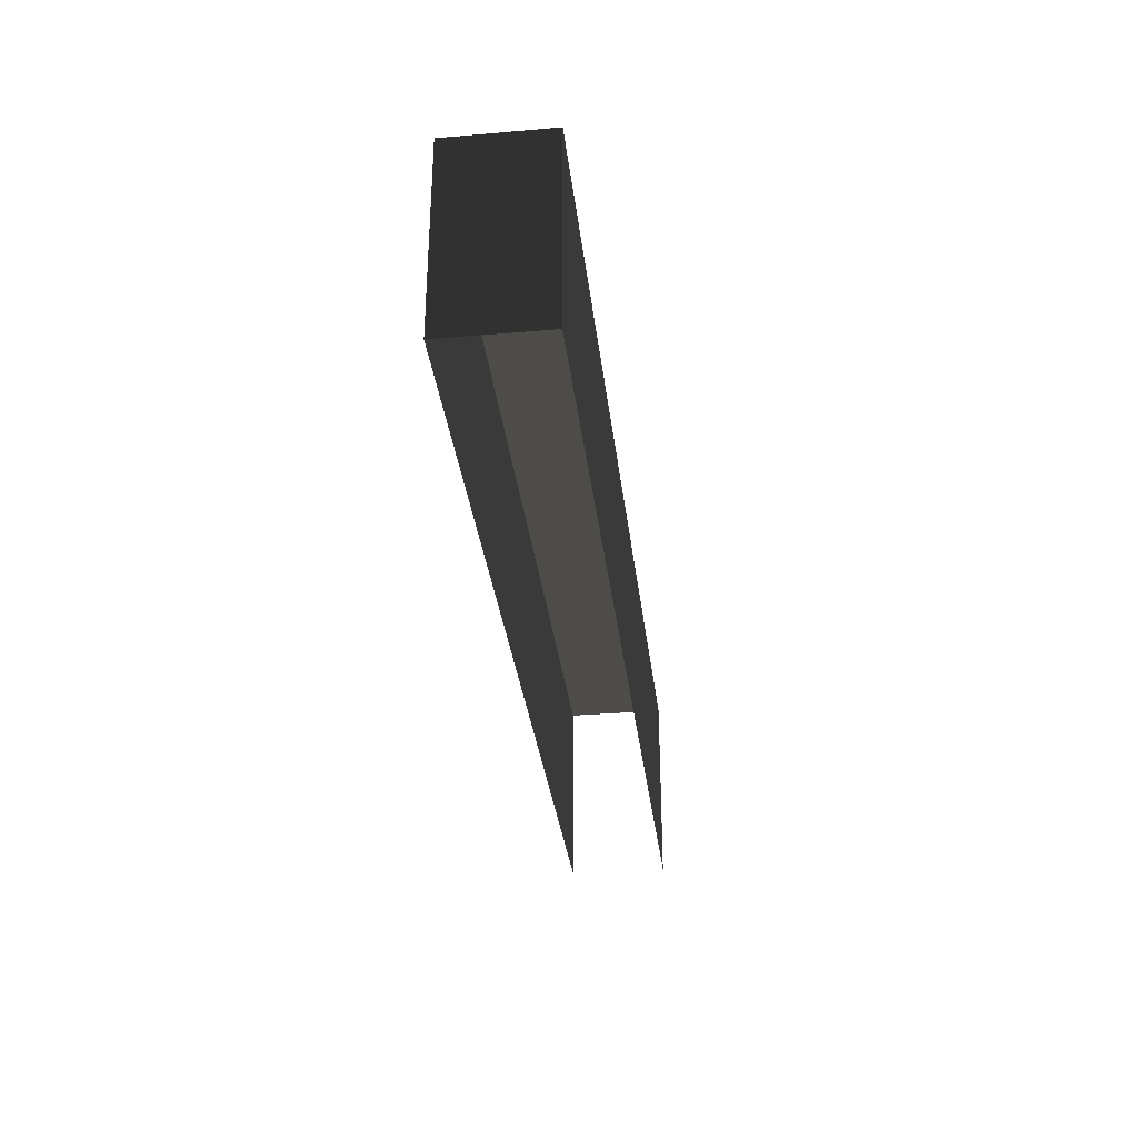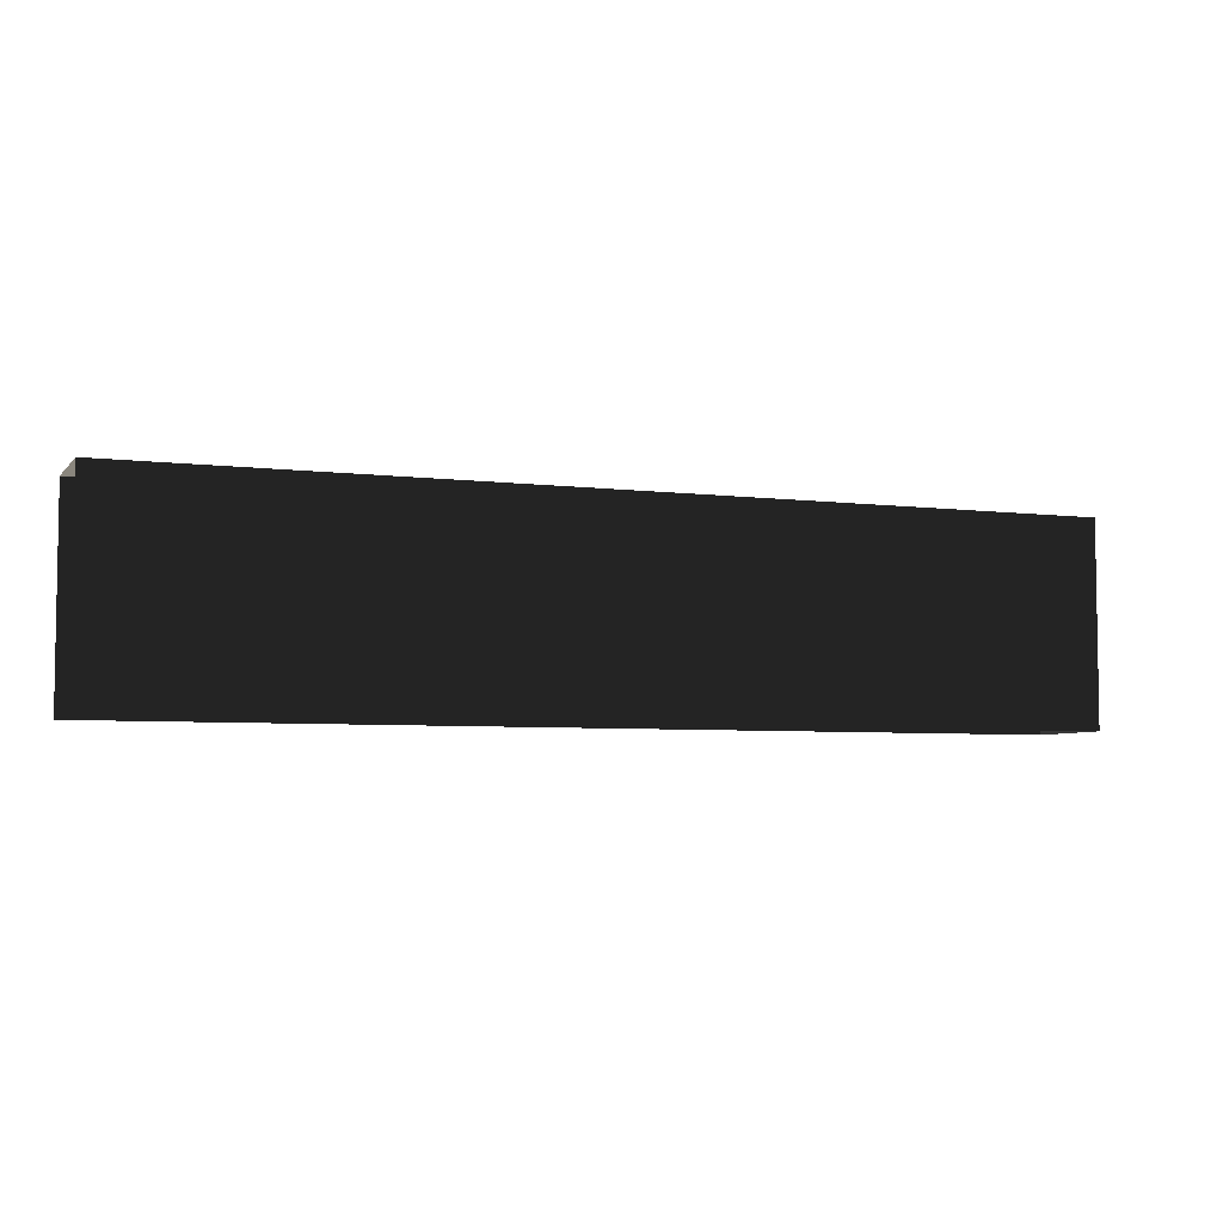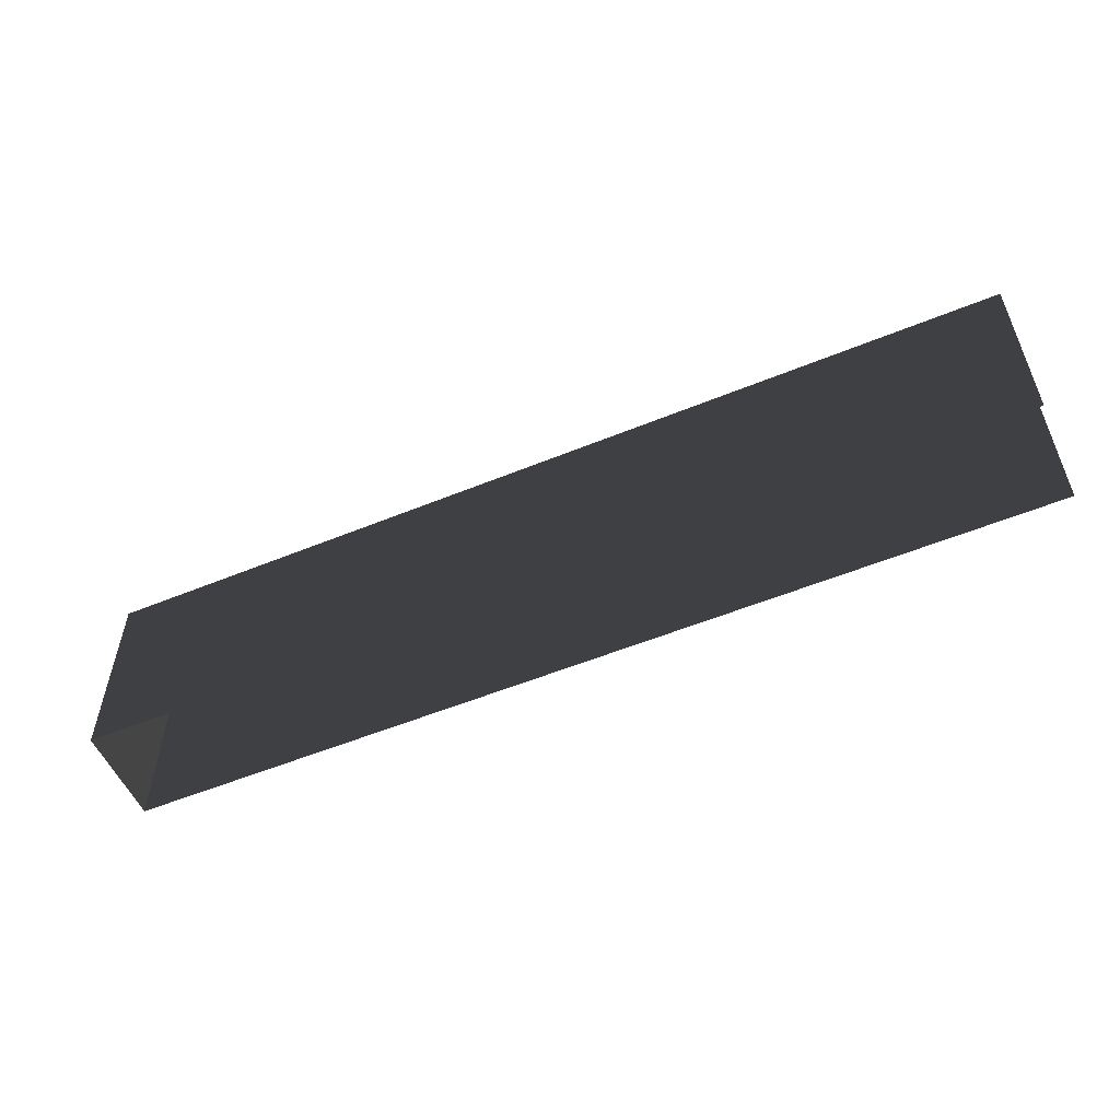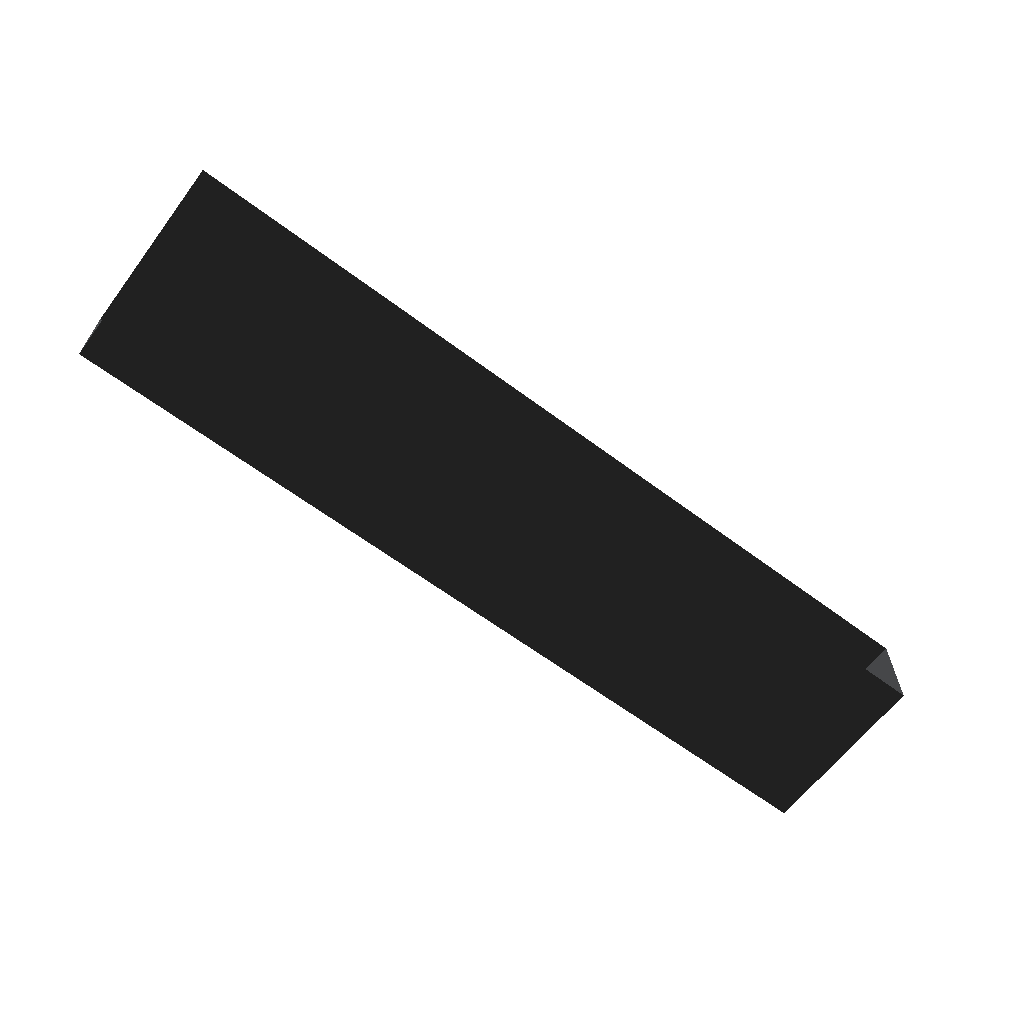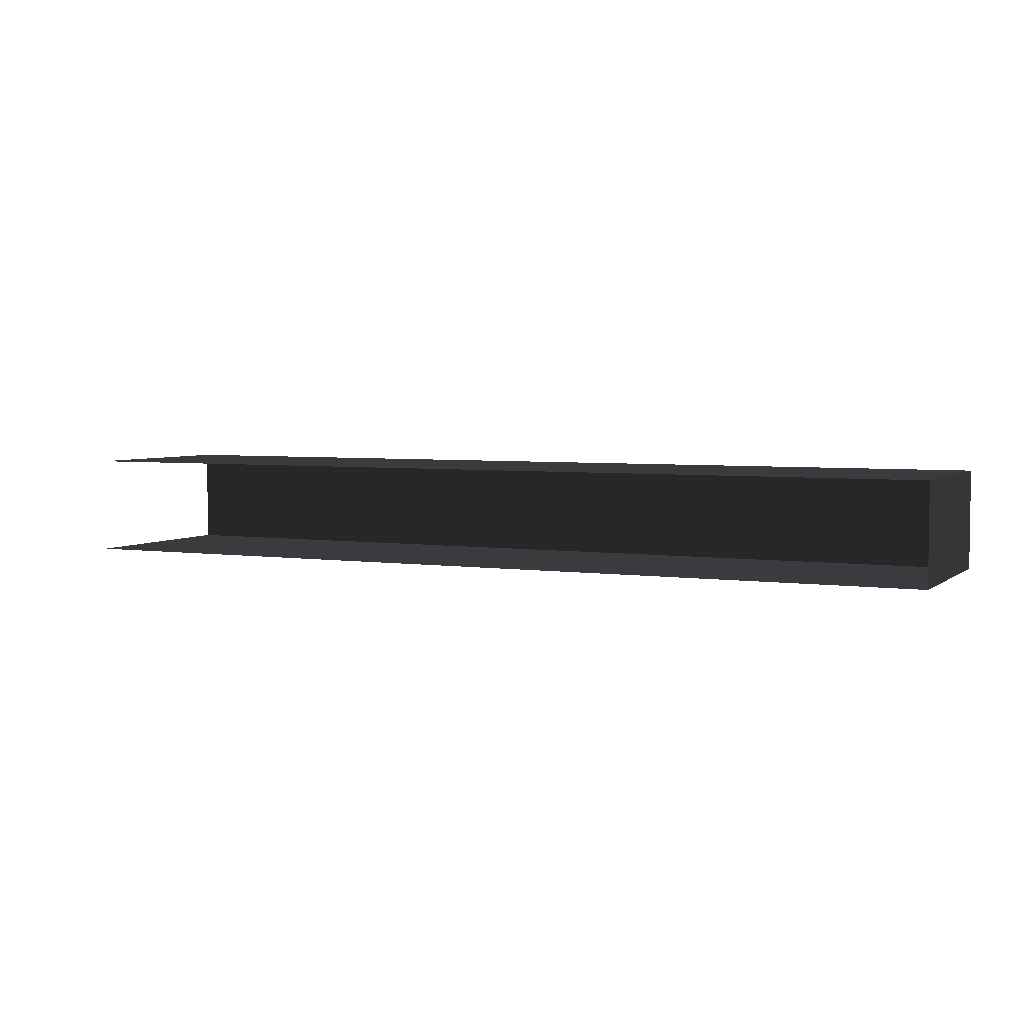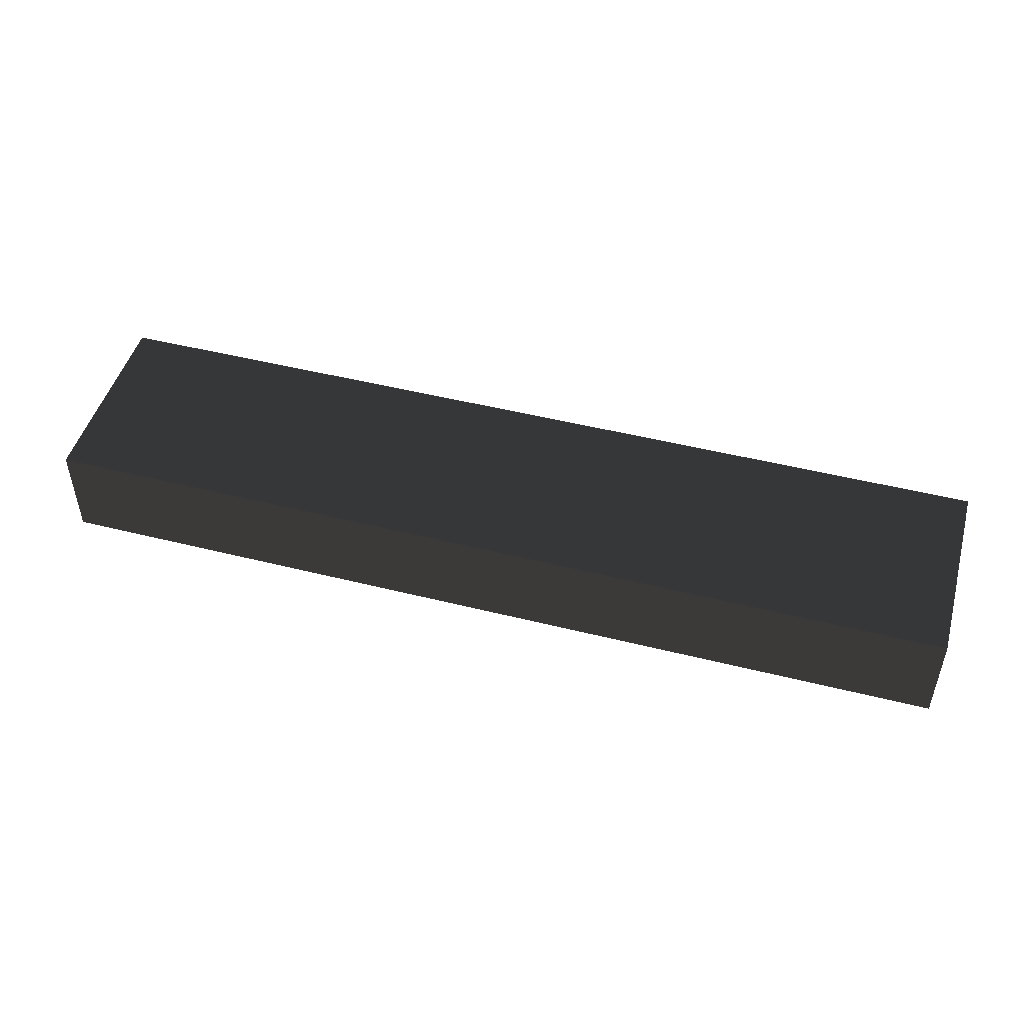
<metadata>
{"format":"obj","ext":"obj","renderer":"f3d","projection":"perspective","resolution":1024,"background":"white","views":[{"elev":-32.9,"azim":96.7,"up":"+Y"},{"elev":-5.4,"azim":-21.4,"up":"+Y"},{"elev":-54.4,"azim":-156.5,"up":"+Y"},{"elev":-63.3,"azim":-37.1,"up":"+Z"},{"elev":4.2,"azim":25.3,"up":"+Z"},{"elev":48.2,"azim":-164.3,"up":"+Z"}]}
</metadata>
<code>
o instance_134/RAINURE_P1D_2/ID767#ID767
v 0.03053 0.6714 0.02476
v -0.05042 0.6714 0.02476
v 0.03053 0.6887 0.02476
v -0.05042 0.6887 0.02476
v -0.05042 0.6714 0.02476
v 0.03053 0.6887 0.02476
v -0.05042 0.6887 0.02476
v 0.03053 0.6714 0.02476
v 0.03053 0.6714 0.02476
v 0.03053 0.6887 0.02476
v 0.03053 0.6714 0.03343
v 0.03053 0.6887 0.03343
v 0.03053 0.6887 0.02476
v 0.03053 0.6714 0.03343
v 0.03053 0.6887 0.03343
v 0.03053 0.6714 0.02476
v 0.03053 0.6887 0.02476
v -0.05042 0.6887 0.02476
v 0.03053 0.6887 0.03343
v -0.05042 0.6887 0.03343
v -0.05042 0.6887 0.02476
v 0.03053 0.6887 0.03343
v -0.05042 0.6887 0.03343
v 0.03053 0.6887 0.02476
v 0.03053 0.6714 0.03343
v 0.03053 0.6887 0.03343
v -0.05042 0.6714 0.03343
v -0.05042 0.6887 0.03343
v 0.03053 0.6887 0.03343
v -0.05042 0.6714 0.03343
v -0.05042 0.6887 0.03343
v 0.03053 0.6714 0.03343
f 3 2 1
f 2 3 4
f 7 6 5
f 8 5 6
f 11 10 9
f 10 11 12
f 15 14 13
f 16 13 14
f 19 18 17
f 18 19 20
f 23 22 21
f 24 21 22
f 27 26 25
f 26 27 28
f 31 30 29
f 32 29 30

</code>
